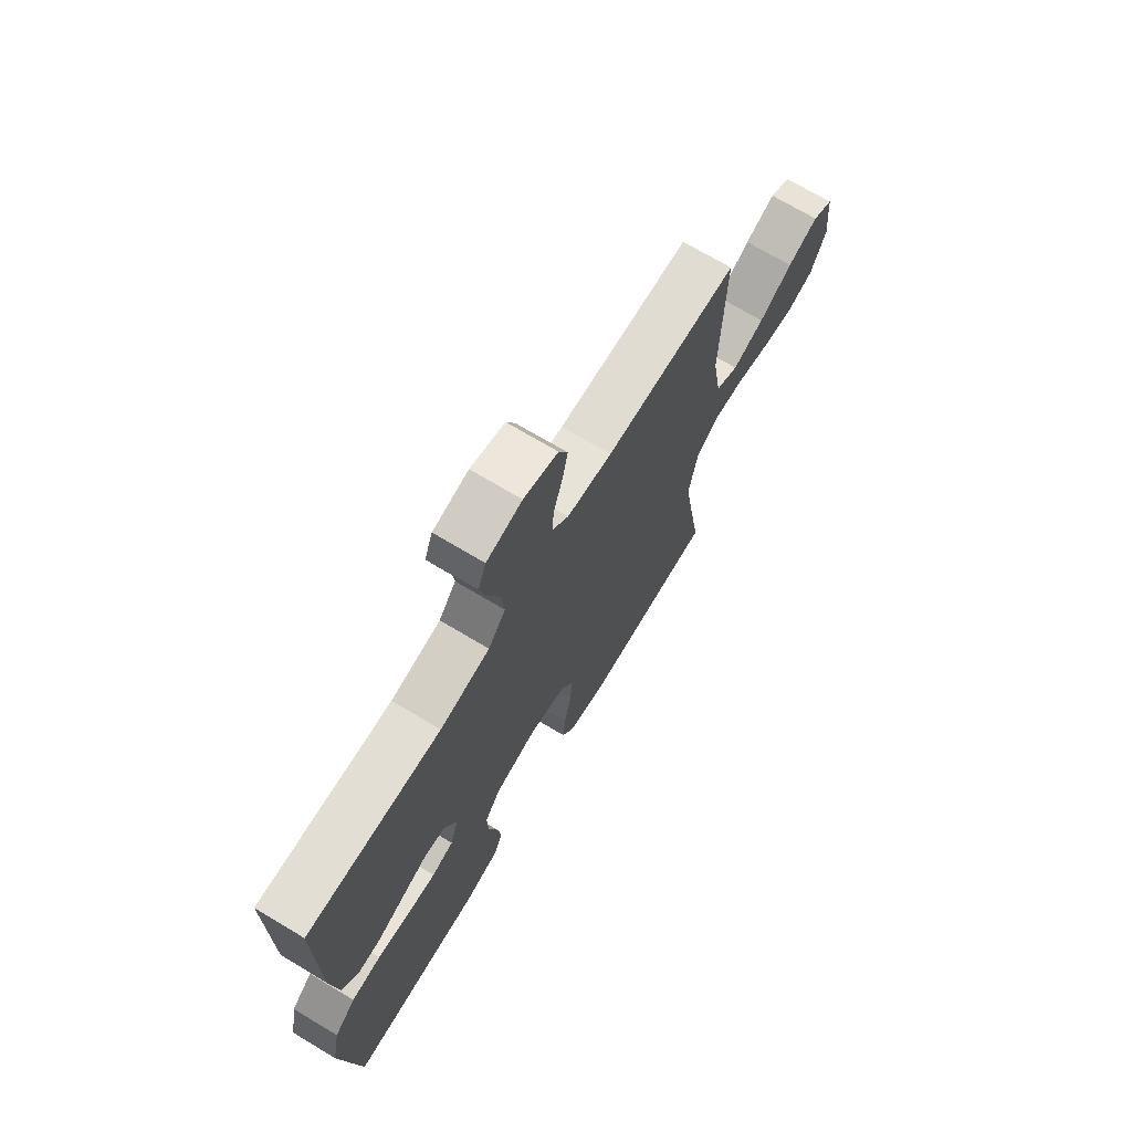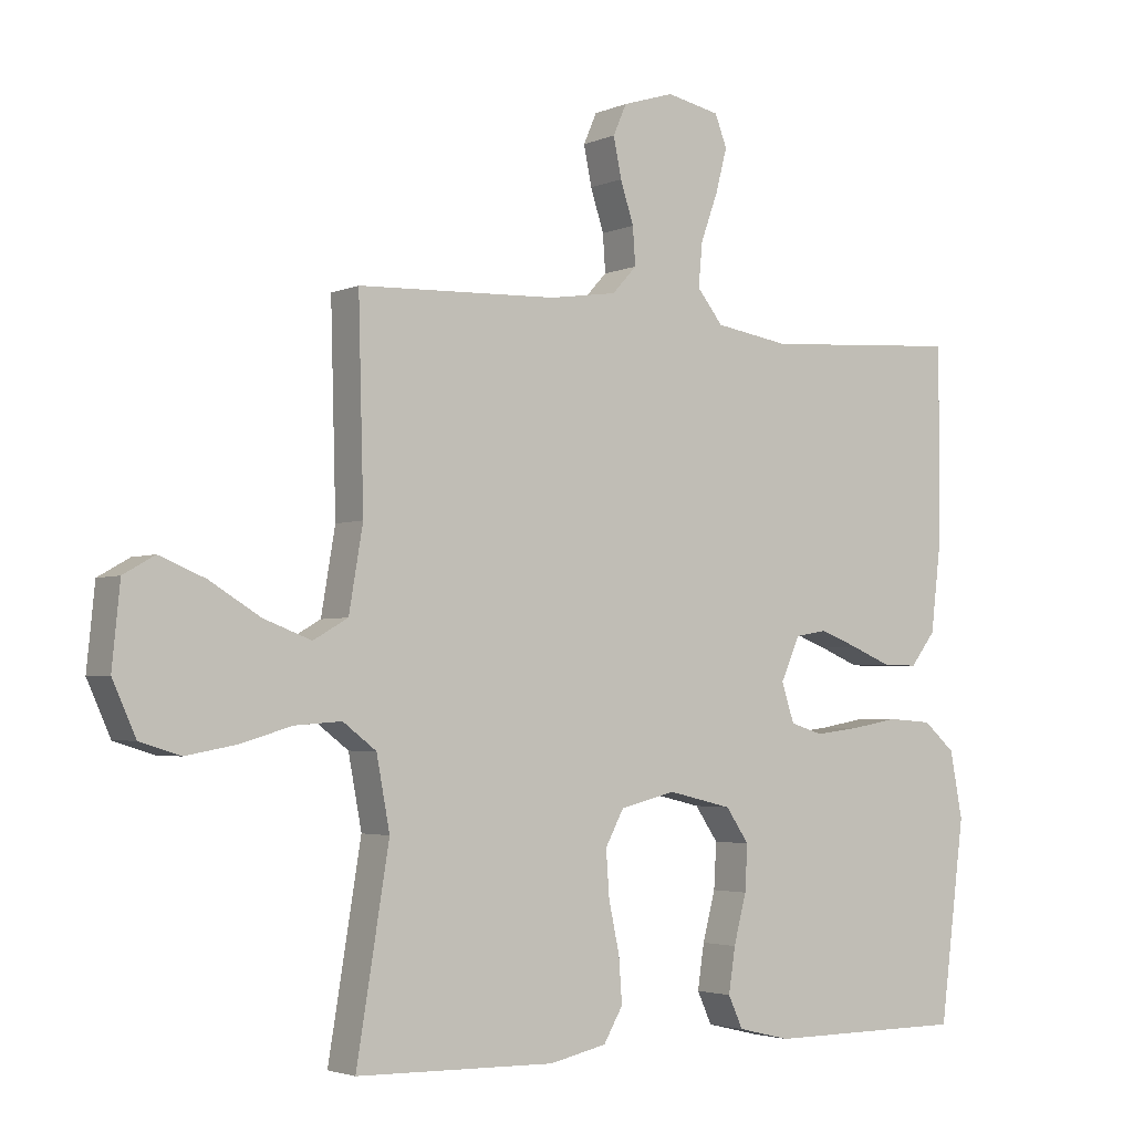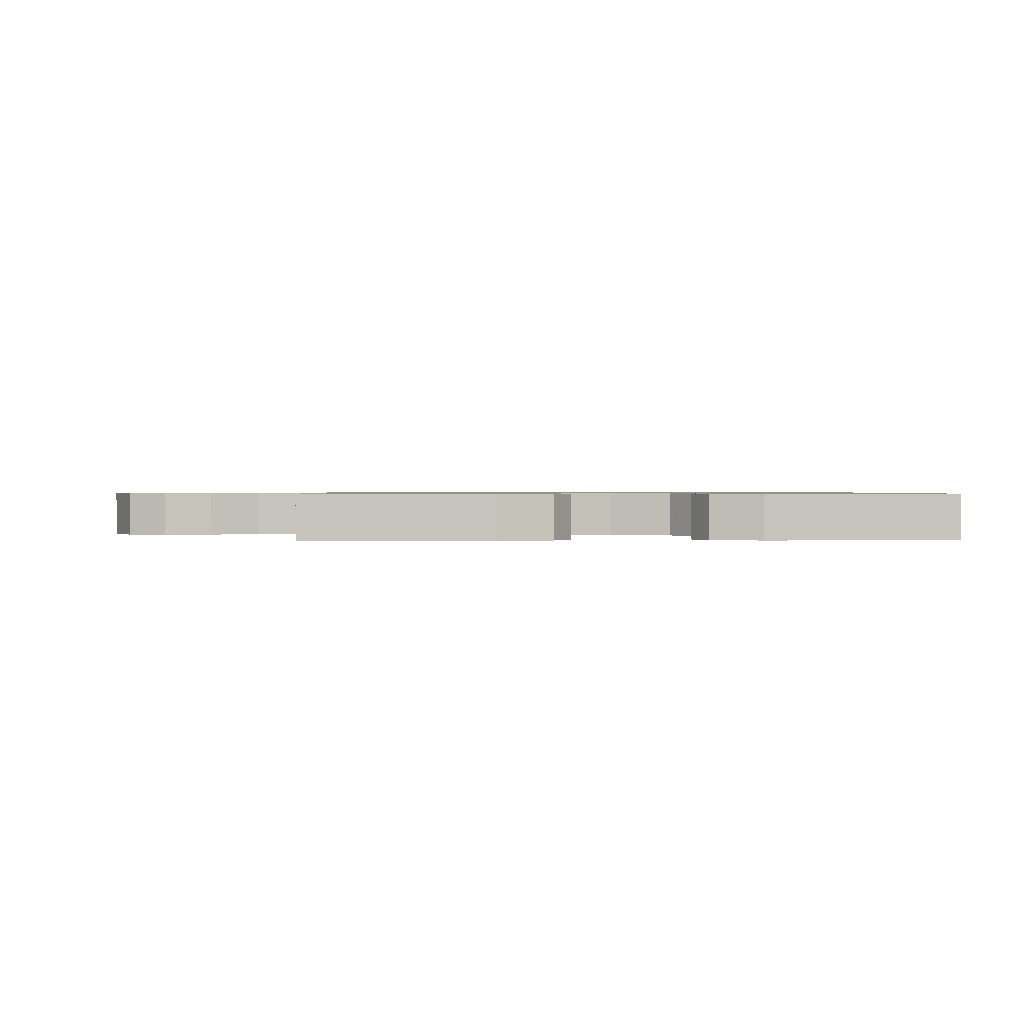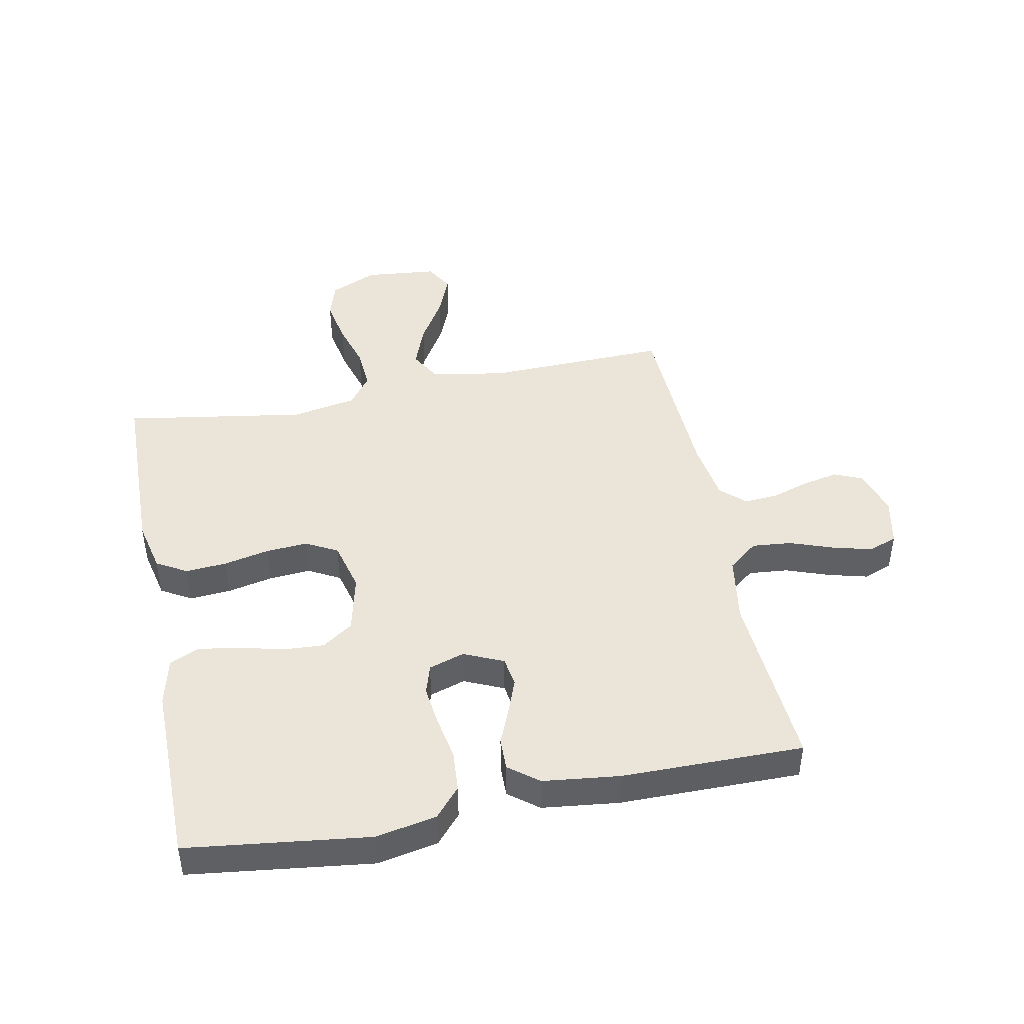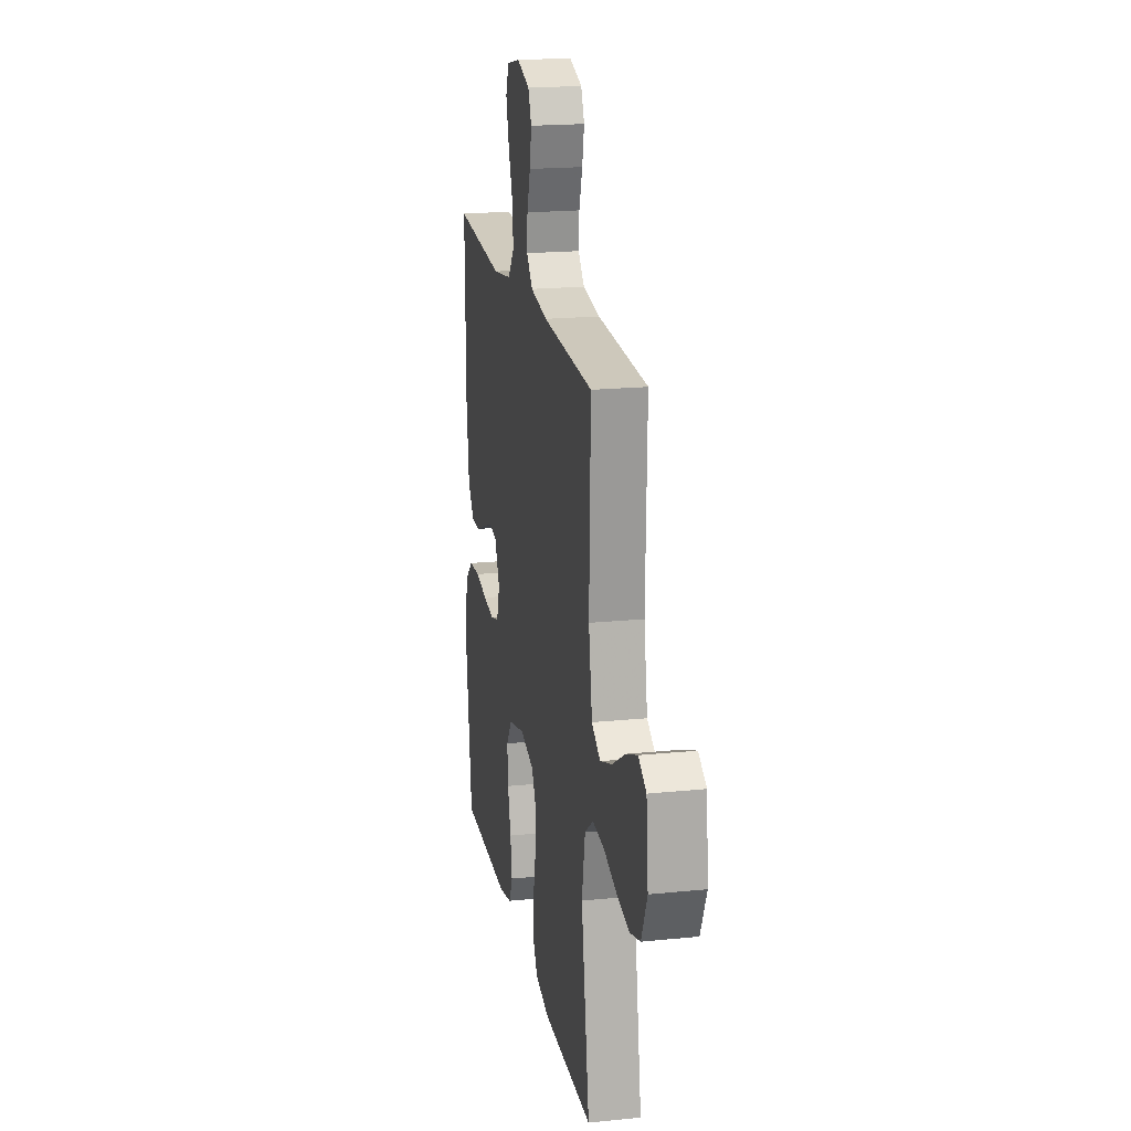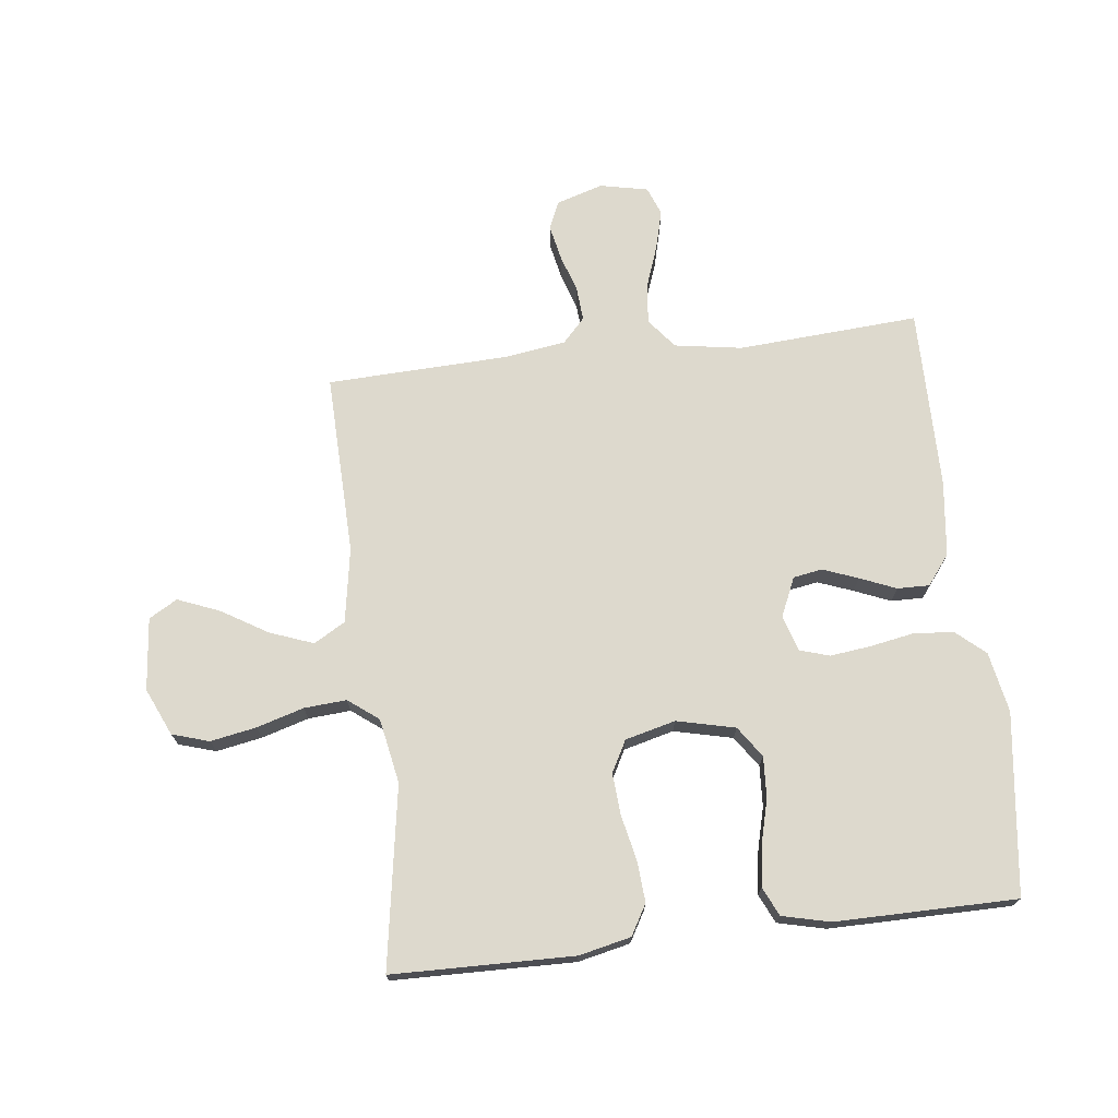
<metadata>
{"format":"obj","ext":"obj","renderer":"f3d","projection":"perspective","resolution":1024,"background":"white","views":[{"elev":71.1,"azim":-59.1,"up":"+Z"},{"elev":-3.1,"azim":144.9,"up":"+Z"},{"elev":0.7,"azim":177.7,"up":"+Y"},{"elev":44.9,"azim":-101.3,"up":"+Y"},{"elev":19.6,"azim":79.3,"up":"+Z"},{"elev":71.9,"azim":173.2,"up":"+Y"}]}
</metadata>
<code>
v 0.5 0.07 0.5
v 0.492 0.07 0.2
v 0.513 0.07 0.076
v 0.565 0.07 0.046
v 0.637 0.07 0.073
v 0.713 0.07 0.119
v 0.782 0.07 0.147
v 0.829 0.07 0.12
v 0.841 0.07 0
v 0.806 0.07 -0.078
v 0.745 0.07 -0.097
v 0.669 0.07 -0.083
v 0.591 0.07 -0.06
v 0.521 0.07 -0.055
v 0.471 0.07 -0.093
v 0.451 0.07 -0.2
v 0.5 0.07 -0.5
v 0.2 0.07 -0.506
v 0.114 0.07 -0.487
v 0.085 0.07 -0.437
v 0.09 0.07 -0.369
v 0.106 0.07 -0.294
v 0.111 0.07 -0.225
v 0.083 0.07 -0.173
v 0 0.07 -0.152
v -0.097 0.07 -0.175
v -0.132 0.07 -0.226
v -0.128 0.07 -0.294
v -0.109 0.07 -0.367
v -0.099 0.07 -0.434
v -0.121 0.07 -0.482
v -0.2 0.07 -0.501
v -0.5 0.07 -0.5
v -0.538 0.07 -0.2
v -0.519 0.07 -0.1
v -0.471 0.07 -0.058
v -0.404 0.07 -0.053
v -0.332 0.07 -0.066
v -0.265 0.07 -0.074
v -0.216 0.07 -0.059
v -0.197 0.07 0
v -0.226 0.07 0.065
v -0.274 0.07 0.073
v -0.332 0.07 0.051
v -0.392 0.07 0.026
v -0.445 0.07 0.025
v -0.483 0.07 0.074
v -0.498 0.07 0.2
v -0.5 0.07 0.5
v -0.2 0.07 0.48
v -0.088 0.07 0.498
v -0.049 0.07 0.547
v -0.055 0.07 0.612
v -0.081 0.07 0.684
v -0.098 0.07 0.749
v -0.08 0.07 0.796
v 0 0.07 0.813
v 0.077 0.07 0.789
v 0.097 0.07 0.743
v 0.085 0.07 0.684
v 0.065 0.07 0.622
v 0.061 0.07 0.566
v 0.098 0.07 0.526
v 0.2 0.07 0.511
v 0.5 0 0.5
v 0.492 0 0.2
v 0.513 0 0.076
v 0.565 0 0.046
v 0.637 0 0.073
v 0.713 0 0.119
v 0.782 0 0.147
v 0.829 0 0.12
v 0.841 0 0
v 0.806 0 -0.078
v 0.745 0 -0.097
v 0.669 0 -0.083
v 0.591 0 -0.06
v 0.521 0 -0.055
v 0.471 0 -0.093
v 0.451 0 -0.2
v 0.5 0 -0.5
v 0.2 0 -0.506
v 0.114 0 -0.487
v 0.085 0 -0.437
v 0.09 0 -0.369
v 0.106 0 -0.294
v 0.111 0 -0.225
v 0.083 0 -0.173
v 0 0 -0.152
v -0.097 0 -0.175
v -0.132 0 -0.226
v -0.128 0 -0.294
v -0.109 0 -0.367
v -0.099 0 -0.434
v -0.121 0 -0.482
v -0.2 0 -0.501
v -0.5 0 -0.5
v -0.538 0 -0.2
v -0.519 0 -0.1
v -0.471 0 -0.058
v -0.404 0 -0.053
v -0.332 0 -0.066
v -0.265 0 -0.074
v -0.216 0 -0.059
v -0.197 0 0
v -0.226 0 0.065
v -0.274 0 0.073
v -0.332 0 0.051
v -0.392 0 0.026
v -0.445 0 0.025
v -0.483 0 0.074
v -0.498 0 0.2
v -0.5 0 0.5
v -0.2 0 0.48
v -0.088 0 0.498
v -0.049 0 0.547
v -0.055 0 0.612
v -0.081 0 0.684
v -0.098 0 0.749
v -0.08 0 0.796
v 0 0 0.813
v 0.077 0 0.789
v 0.097 0 0.743
v 0.085 0 0.684
v 0.065 0 0.622
v 0.061 0 0.566
v 0.098 0 0.526
v 0.2 0 0.511
f 59 60 61
f 58 59 61
f 57 58 61
f 56 57 61
f 55 56 61
f 54 55 61
f 53 54 61
f 52 53 61 62
f 51 52 62 63
f 48 49 50
f 47 48 50
f 46 47 50
f 45 46 50
f 44 45 50
f 51 63 64
f 50 51 64
f 44 50 64
f 43 44 64
f 36 37 38
f 35 36 38
f 34 35 38
f 33 34 38
f 32 33 38
f 31 32 38
f 30 31 38
f 29 30 38
f 28 29 38
f 27 28 38 39
f 26 27 39 40
f 20 21 22
f 19 20 22
f 18 19 22
f 17 18 22
f 16 17 22
f 15 16 22 23
f 14 15 23 24
f 11 12 13
f 10 11 13
f 9 10 13
f 8 9 13
f 7 8 13
f 6 7 13
f 5 6 13
f 4 5 13 14
f 14 24 25
f 4 14 25
f 3 4 25
f 64 1 2
f 43 64 2
f 42 43 2
f 26 40 41
f 26 41 42
f 25 26 42
f 3 25 42
f 2 3 42
f 125 124 123
f 125 123 122
f 125 122 121
f 125 121 120
f 125 120 119
f 125 119 118
f 125 118 117
f 126 125 117 116
f 127 126 116 115
f 114 113 112
f 114 112 111
f 114 111 110
f 114 110 109
f 114 109 108
f 128 127 115
f 128 115 114
f 128 114 108
f 128 108 107
f 102 101 100
f 102 100 99
f 102 99 98
f 102 98 97
f 102 97 96
f 102 96 95
f 102 95 94
f 102 94 93
f 102 93 92
f 103 102 92 91
f 104 103 91 90
f 86 85 84
f 86 84 83
f 86 83 82
f 86 82 81
f 86 81 80
f 87 86 80 79
f 88 87 79 78
f 77 76 75
f 77 75 74
f 77 74 73
f 77 73 72
f 77 72 71
f 77 71 70
f 77 70 69
f 78 77 69 68
f 89 88 78
f 89 78 68
f 89 68 67
f 66 65 128
f 66 128 107
f 66 107 106
f 105 104 90
f 106 105 90
f 106 90 89
f 106 89 67
f 106 67 66
f 1 65 66 2
f 2 66 67 3
f 3 67 68 4
f 4 68 69 5
f 5 69 70 6
f 6 70 71 7
f 7 71 72 8
f 8 72 73 9
f 9 73 74 10
f 10 74 75 11
f 11 75 76 12
f 12 76 77 13
f 13 77 78 14
f 14 78 79 15
f 15 79 80 16
f 16 80 81 17
f 17 81 82 18
f 18 82 83 19
f 19 83 84 20
f 20 84 85 21
f 21 85 86 22
f 22 86 87 23
f 23 87 88 24
f 24 88 89 25
f 25 89 90 26
f 26 90 91 27
f 27 91 92 28
f 28 92 93 29
f 29 93 94 30
f 30 94 95 31
f 31 95 96 32
f 32 96 97 33
f 33 97 98 34
f 34 98 99 35
f 35 99 100 36
f 36 100 101 37
f 37 101 102 38
f 38 102 103 39
f 39 103 104 40
f 40 104 105 41
f 41 105 106 42
f 42 106 107 43
f 43 107 108 44
f 44 108 109 45
f 45 109 110 46
f 46 110 111 47
f 47 111 112 48
f 48 112 113 49
f 49 113 114 50
f 50 114 115 51
f 51 115 116 52
f 52 116 117 53
f 53 117 118 54
f 54 118 119 55
f 55 119 120 56
f 56 120 121 57
f 57 121 122 58
f 58 122 123 59
f 59 123 124 60
f 60 124 125 61
f 61 125 126 62
f 62 126 127 63
f 63 127 128 64
f 64 128 65 1

</code>
